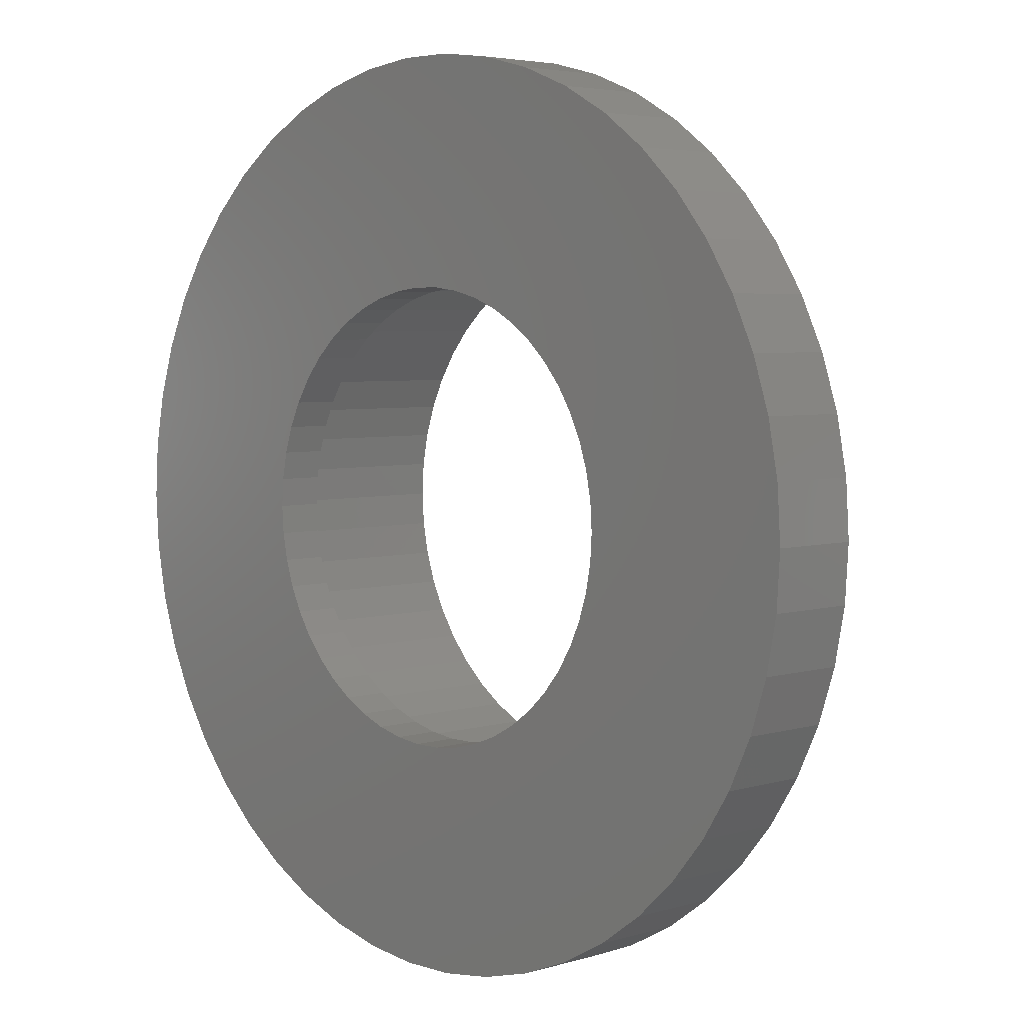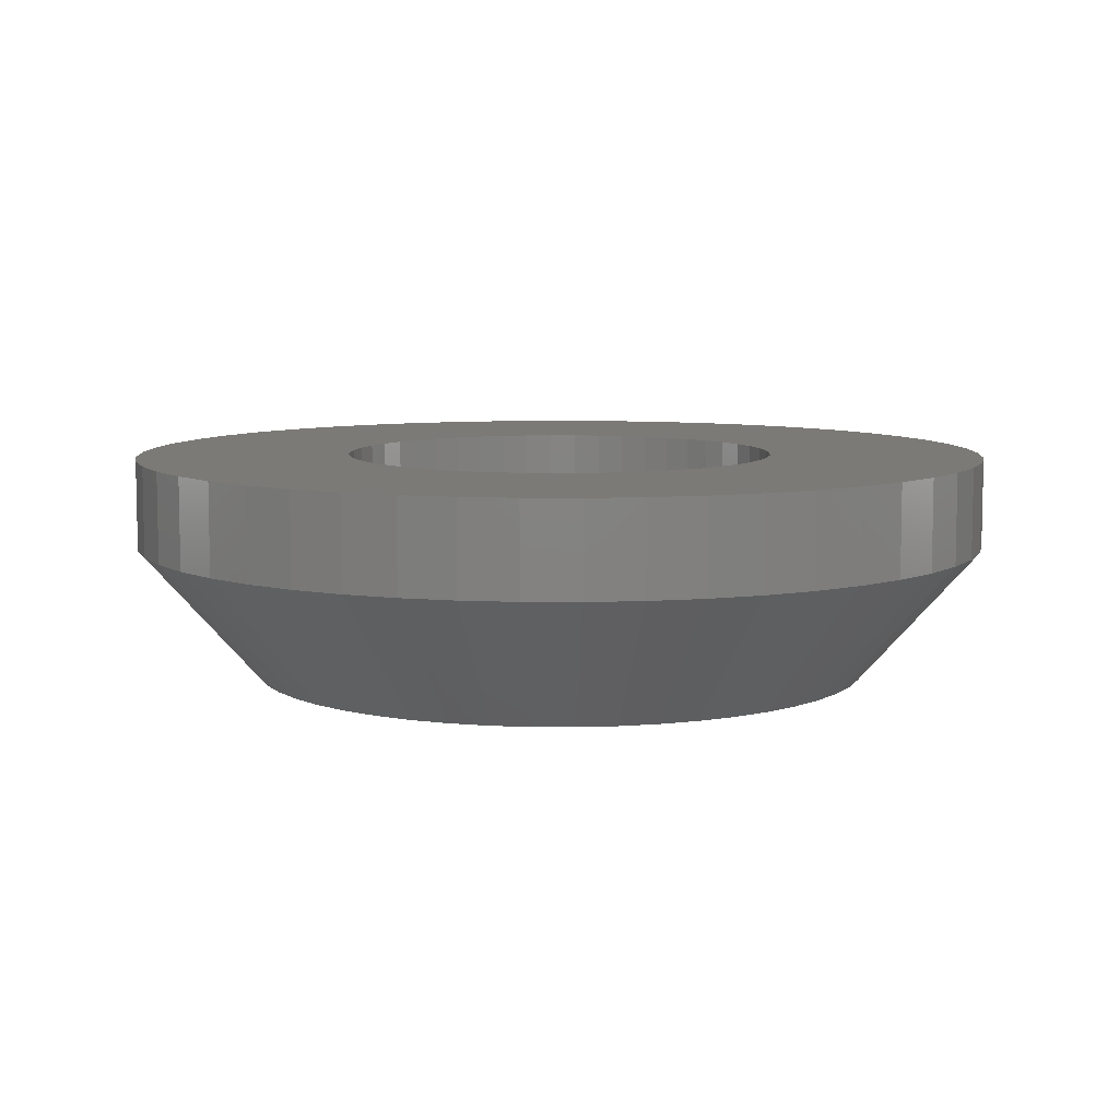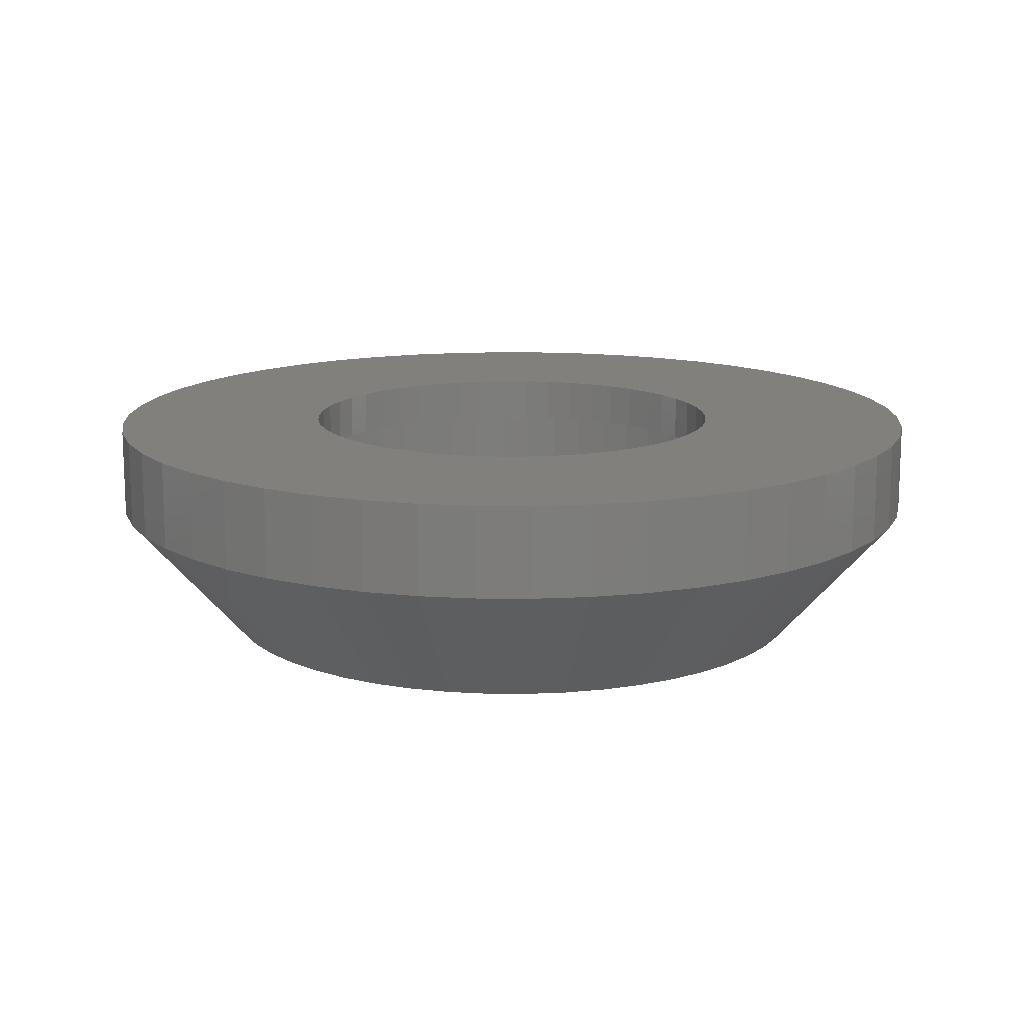
<metadata>
{"format":"stl","ext":"stl","renderer":"f3d","projection":"perspective","resolution":1024,"background":"white","views":[{"elev":4.4,"azim":46.1,"up":"+Y"},{"elev":7.8,"azim":-92.7,"up":"+Z"},{"elev":13.8,"azim":152.2,"up":"+Z"}]}
</metadata>
<code>
# stl→obj: 350 verts, 700 faces
v 14.5 0 0
v 14.39 1.817 -3
v 14.39 1.817 0
v 14.5 0 -3
v -14.5 0 -3
v -14.39 1.817 0
v -14.39 1.817 -3
v -14.5 0 0
v 0.9105 14.47 -3
v -0.9105 14.47 0
v 0.9105 14.47 0
v -0.9105 14.47 -3
v -0.9105 -14.47 -3
v 0.9105 -14.47 0
v -0.9105 -14.47 0
v 0.9105 -14.47 -3
v 9.243 -11.17 -3
v 10.57 -9.926 0
v 9.243 -11.17 0
v 10.57 -9.926 -3
v 10.57 9.926 -3
v 9.243 11.17 0
v 10.57 9.926 0
v 9.243 11.17 -3
v -9.243 11.17 -3
v -10.57 9.926 0
v -9.243 11.17 0
v -10.57 9.926 -3
v -4.481 13.79 -3
v -6.174 13.12 0
v -4.481 13.79 0
v -6.174 13.12 -3
v 13.48 5.338 0
v 12.71 6.985 -3
v 12.71 6.985 0
v 13.48 5.338 -3
v 14.04 3.606 -3
v 14.04 3.606 0
v 6.174 13.12 -3
v 4.481 13.79 0
v 6.174 13.12 0
v 4.481 13.79 -3
v 2.717 14.24 0
v 2.717 14.24 -3
v 7.769 12.24 -3
v 7.769 12.24 0
v -13.48 5.338 -3
v -12.71 6.985 0
v -12.71 6.985 -3
v -13.48 5.338 0
v -11.73 8.523 0
v -11.73 8.523 -3
v -14.04 3.606 -3
v -14.04 3.606 0
v -7.769 12.24 -3
v -7.769 12.24 0
v -2.717 14.24 0
v -2.717 14.24 -3
v 13.48 -5.338 0
v 14.04 -3.606 -3
v 14.04 -3.606 0
v 13.48 -5.338 -3
v 2.717 -14.24 0
v 2.717 -14.24 -3
v 11.73 8.523 0
v 11.73 8.523 -3
v 14.39 -1.817 0
v 14.39 -1.817 -3
v -12.71 -6.985 -3
v -13.48 -5.338 0
v -13.48 -5.338 -3
v -12.71 -6.985 0
v 4.481 -13.79 -3
v 6.174 -13.12 0
v 4.481 -13.79 0
v 6.174 -13.12 -3
v 12.71 -6.985 0
v 12.71 -6.985 -3
v -6.174 -13.12 -3
v -4.481 -13.79 0
v -6.174 -13.12 0
v -4.481 -13.79 -3
v -14.04 -3.606 0
v -14.04 -3.606 -3
v 7.769 -12.24 0
v 7.769 -12.24 -3
v 11.73 -8.523 0
v 11.73 -8.523 -3
v -10.57 -9.926 -3
v -9.243 -11.17 0
v -10.57 -9.926 0
v -9.243 -11.17 -3
v -2.717 -14.24 0
v -2.717 -14.24 -3
v -11.73 -8.523 0
v -11.73 -8.523 -3
v -14.39 -1.817 0
v -14.39 -1.817 -3
v -7.769 -12.24 -3
v -7.769 -12.24 0
v 0.6593 -10.48 -7.5
v 10.5 0 -7.5
v 10.42 1.316 -7.5
v 10.17 -2.611 -7.5
v -10.17 -2.611 -7.5
v -10.42 -1.316 -7.5
v -8.495 6.172 -7.5
v -7.654 7.188 -7.5
v 9.201 -5.058 -7.5
v 9.763 -3.865 -7.5
v 1.968 -10.31 -7.5
v 0.6593 10.48 -7.5
v -0.6593 10.48 -7.5
v 7.654 -7.188 -7.5
v 3.245 -9.986 -7.5
v 4.471 -9.501 -7.5
v 10.42 -1.316 -7.5
v 5.626 -8.865 -7.5
v -9.201 -5.058 -7.5
v -7.654 -7.188 -7.5
v -1.968 -10.31 -7.5
v -3.245 -9.986 -7.5
v 3.245 9.986 -7.5
v 1.968 10.31 -7.5
v 7.654 7.188 -7.5
v -10.17 2.611 -7.5
v -10.5 0 -7.5
v 8.495 -6.172 -7.5
v 6.693 -8.09 -7.5
v -0.6593 -10.48 -7.5
v -4.471 -9.501 -7.5
v 10.17 2.611 -7.5
v 4.471 9.501 -7.5
v -4.471 9.501 -7.5
v -9.201 5.058 -7.5
v 8.575 0 -7.5
v 8.507 -1.075 -7.5
v 8.306 -2.133 -7.5
v 8.507 1.075 -7.5
v 7.973 -3.157 -7.5
v 8.306 2.133 -7.5
v 7.514 -4.131 -7.5
v 6.937 -5.04 -7.5
v 6.251 -5.87 -7.5
v 5.466 -6.607 -7.5
v 4.595 -7.24 -7.5
v 3.651 -7.759 -7.5
v 2.65 -8.155 -7.5
v 1.607 -8.423 -7.5
v 0.5384 -8.558 -7.5
v -0.5384 -8.558 -7.5
v -1.607 -8.423 -7.5
v -2.65 -8.155 -7.5
v -3.651 -7.759 -7.5
v -4.595 -7.24 -7.5
v -5.626 -8.865 -7.5
v -5.466 -6.607 -7.5
v -6.693 -8.09 -7.5
v -6.251 -5.87 -7.5
v -6.937 -5.04 -7.5
v -8.495 -6.172 -7.5
v -7.514 -4.131 -7.5
v -7.973 -3.157 -7.5
v -9.763 -3.865 -7.5
v -8.306 -2.133 -7.5
v 9.763 3.865 -7.5
v 7.973 3.157 -7.5
v 9.201 5.058 -7.5
v 7.514 4.131 -7.5
v 8.495 6.172 -7.5
v 6.937 5.04 -7.5
v 6.251 5.87 -7.5
v 6.693 8.09 -7.5
v 5.466 6.607 -7.5
v 5.626 8.865 -7.5
v 4.595 7.24 -7.5
v 3.651 7.759 -7.5
v 2.65 8.155 -7.5
v 1.607 8.423 -7.5
v 0.5384 8.558 -7.5
v -0.5384 8.558 -7.5
v -1.607 8.423 -7.5
v -1.968 10.31 -7.5
v -2.65 8.155 -7.5
v -3.245 9.986 -7.5
v -3.651 7.759 -7.5
v -4.595 7.24 -7.5
v -5.626 8.865 -7.5
v -5.466 6.607 -7.5
v -6.693 8.09 -7.5
v -6.251 5.87 -7.5
v -6.937 5.04 -7.5
v -7.514 4.131 -7.5
v -7.973 3.157 -7.5
v -9.763 3.865 -7.5
v -8.306 2.133 -7.5
v -8.507 1.075 -7.5
v -10.42 1.316 -7.5
v -8.575 0 -7.5
v -8.507 -1.075 -7.5
v 7.287 0 -1.5
v 7.23 0.9134 0
v 7.23 0.9134 -1.5
v 7.287 0 0
v -7.287 0 0
v -7.23 0.9134 -1.5
v -7.23 0.9134 0
v -7.287 0 -1.5
v -0.4576 7.273 -1.5
v 0.4576 7.273 0
v -0.4576 7.273 0
v 0.4576 7.273 -1.5
v 0.4576 -7.273 -1.5
v -0.4576 -7.273 0
v 0.4576 -7.273 0
v -0.4576 -7.273 -1.5
v 5.312 -4.989 -1.5
v 4.645 -5.615 0
v 5.312 -4.989 0
v 4.645 -5.615 -1.5
v 4.645 5.615 -1.5
v 5.312 4.989 0
v 4.645 5.615 0
v 5.312 4.989 -1.5
v -5.312 4.989 -1.5
v -4.645 5.615 0
v -5.312 4.989 0
v -4.645 5.615 -1.5
v -3.103 6.594 -1.5
v -2.252 6.931 0
v -3.103 6.594 0
v -2.252 6.931 -1.5
v 6.776 2.683 -1.5
v 6.386 3.511 0
v 6.386 3.511 -1.5
v 6.776 2.683 0
v 7.059 1.812 0
v 7.059 1.812 -1.5
v 2.252 6.931 -1.5
v 3.103 6.594 0
v 2.252 6.931 0
v 3.103 6.594 -1.5
v 3.905 6.153 -1.5
v 3.905 6.153 0
v -6.776 2.683 0
v -6.386 3.511 -1.5
v -6.386 3.511 0
v -6.776 2.683 -1.5
v -3.905 6.153 -1.5
v -3.905 6.153 0
v -1.366 7.158 0
v -1.366 7.158 -1.5
v 7.059 -1.812 -1.5
v 7.23 -0.9134 0
v 7.23 -0.9134 -1.5
v 7.059 -1.812 0
v 5.896 4.283 -1.5
v 5.896 4.283 0
v 1.366 7.158 -1.5
v 1.366 7.158 0
v -5.896 4.283 -1.5
v -5.896 4.283 0
v -7.059 1.812 0
v -7.059 1.812 -1.5
v -6.386 -3.511 0
v -6.776 -2.683 -1.5
v -6.776 -2.683 0
v -6.386 -3.511 -1.5
v -5.896 -4.283 0
v -5.896 -4.283 -1.5
v -7.23 -0.9134 0
v -7.23 -0.9134 -1.5
v 3.905 -6.153 -1.5
v 3.103 -6.594 0
v 3.905 -6.153 0
v 3.103 -6.594 -1.5
v 5.896 -4.283 0
v 5.896 -4.283 -1.5
v 6.386 -3.511 -1.5
v 6.776 -2.683 0
v 6.776 -2.683 -1.5
v 6.386 -3.511 0
v -5.312 -4.989 0
v -5.312 -4.989 -1.5
v -7.059 -1.812 0
v -7.059 -1.812 -1.5
v 2.252 -6.931 0
v 2.252 -6.931 -1.5
v 1.366 -7.158 0
v 1.366 -7.158 -1.5
v -1.366 -7.158 0
v -1.366 -7.158 -1.5
v -2.252 -6.931 0
v -2.252 -6.931 -1.5
v -4.645 -5.615 -1.5
v -4.645 -5.615 0
v -3.905 -6.153 -1.5
v -3.905 -6.153 0
v -3.103 -6.594 0
v -3.103 -6.594 -1.5
v 8.507 1.075 -1.5
v 8.575 0 -1.5
v -8.575 0 -1.5
v -8.507 1.075 -1.5
v 0.5384 8.558 -1.5
v -0.5384 8.558 -1.5
v -0.5384 -8.558 -1.5
v 0.5384 -8.558 -1.5
v 6.251 5.87 -1.5
v 5.466 6.607 -1.5
v -5.466 6.607 -1.5
v -6.251 5.87 -1.5
v -2.65 8.155 -1.5
v -3.651 7.759 -1.5
v 7.514 4.131 -1.5
v 7.973 3.157 -1.5
v 6.937 5.04 -1.5
v 3.651 7.759 -1.5
v 2.65 8.155 -1.5
v 1.607 8.423 -1.5
v 4.595 7.24 -1.5
v -7.973 3.157 -1.5
v -7.514 4.131 -1.5
v -6.937 5.04 -1.5
v 8.507 -1.075 -1.5
v 8.306 -2.133 -1.5
v 7.973 -3.157 -1.5
v 7.514 -4.131 -1.5
v 8.306 2.133 -1.5
v 6.937 -5.04 -1.5
v 6.251 -5.87 -1.5
v 5.466 -6.607 -1.5
v 4.595 -7.24 -1.5
v 3.651 -7.759 -1.5
v 2.65 -8.155 -1.5
v 1.607 -8.423 -1.5
v -1.607 -8.423 -1.5
v -2.65 -8.155 -1.5
v -3.651 -7.759 -1.5
v -4.595 -7.24 -1.5
v -5.466 -6.607 -1.5
v -6.251 -5.87 -1.5
v -6.937 -5.04 -1.5
v -7.514 -4.131 -1.5
v -7.973 -3.157 -1.5
v -8.306 -2.133 -1.5
v -1.607 8.423 -1.5
v -4.595 7.24 -1.5
v -8.306 2.133 -1.5
v -8.507 -1.075 -1.5
f 1 2 3
f 2 1 4
f 5 6 7
f 6 5 8
f 9 10 11
f 10 9 12
f 13 14 15
f 14 13 16
f 17 18 19
f 18 17 20
f 21 22 23
f 22 21 24
f 25 26 27
f 26 25 28
f 29 30 31
f 30 29 32
f 33 34 35
f 34 33 36
f 3 37 38
f 37 3 2
f 39 40 41
f 40 39 42
f 42 43 40
f 43 42 44
f 45 41 46
f 41 45 39
f 47 48 49
f 48 47 50
f 49 51 52
f 51 49 48
f 53 50 47
f 50 53 54
f 55 27 56
f 27 55 25
f 12 57 10
f 57 12 58
f 59 60 61
f 60 59 62
f 16 63 14
f 63 16 64
f 38 36 33
f 36 38 37
f 65 21 23
f 21 65 66
f 35 66 65
f 66 35 34
f 44 11 43
f 11 44 9
f 24 46 22
f 46 24 45
f 7 54 53
f 54 7 6
f 67 4 1
f 4 67 68
f 61 68 67
f 68 61 60
f 69 70 71
f 70 69 72
f 73 74 75
f 74 73 76
f 52 26 28
f 26 52 51
f 32 56 30
f 56 32 55
f 58 31 57
f 31 58 29
f 77 62 59
f 62 77 78
f 79 80 81
f 80 79 82
f 71 83 84
f 83 71 70
f 76 85 74
f 85 76 86
f 64 75 63
f 75 64 73
f 87 78 77
f 78 87 88
f 18 88 87
f 88 18 20
f 89 90 91
f 90 89 92
f 82 93 80
f 93 82 94
f 89 95 96
f 95 89 91
f 96 72 69
f 72 96 95
f 84 97 98
f 97 84 83
f 98 8 5
f 8 98 97
f 86 19 85
f 19 86 17
f 99 81 100
f 81 99 79
f 92 100 90
f 100 92 99
f 94 15 93
f 15 94 13
f 16 101 64
f 4 102 2
f 102 103 2
f 62 104 60
f 105 98 106
f 107 52 108
f 62 109 110
f 64 101 111
f 112 12 9
f 12 112 113
f 62 110 104
f 78 109 62
f 17 114 20
f 73 115 116
f 68 102 4
f 68 104 117
f 60 104 68
f 20 114 88
f 64 111 73
f 86 116 118
f 96 69 119
f 84 98 105
f 92 89 120
f 121 82 122
f 123 124 42
f 21 125 24
f 126 53 47
f 106 98 127
f 68 117 102
f 88 128 109
f 88 109 78
f 73 116 76
f 17 129 114
f 86 129 17
f 76 116 86
f 130 16 13
f 16 130 101
f 82 79 131
f 2 132 37
f 103 132 2
f 44 112 9
f 39 133 42
f 134 55 32
f 108 52 28
f 135 52 107
f 136 102 117
f 137 117 104
f 102 136 103
f 138 104 110
f 139 103 136
f 140 110 109
f 103 139 132
f 141 132 139
f 117 137 136
f 142 109 128
f 104 138 137
f 110 140 138
f 143 128 114
f 109 142 140
f 128 143 142
f 144 114 129
f 114 144 143
f 145 129 118
f 129 145 144
f 118 146 145
f 116 146 118
f 116 147 146
f 115 147 116
f 115 148 147
f 111 148 115
f 111 149 148
f 101 149 111
f 101 150 149
f 101 151 150
f 130 151 101
f 130 152 151
f 121 152 130
f 121 153 152
f 122 153 121
f 122 154 153
f 131 154 122
f 131 155 154
f 156 155 131
f 155 156 157
f 158 157 156
f 157 158 159
f 120 159 158
f 159 120 160
f 161 160 120
f 160 161 162
f 119 162 161
f 162 119 163
f 164 163 119
f 163 164 165
f 105 165 164
f 132 141 166
f 167 166 141
f 166 167 168
f 169 168 167
f 168 169 170
f 171 170 169
f 170 171 125
f 172 125 171
f 125 172 173
f 174 173 172
f 173 174 175
f 176 175 174
f 176 133 175
f 177 133 176
f 177 123 133
f 178 123 177
f 178 124 123
f 179 124 178
f 179 112 124
f 180 112 179
f 181 112 180
f 181 113 112
f 182 113 181
f 182 183 113
f 184 183 182
f 184 185 183
f 186 185 184
f 186 134 185
f 187 134 186
f 188 187 189
f 187 188 134
f 190 189 191
f 189 190 188
f 108 191 192
f 107 192 193
f 191 108 190
f 135 193 194
f 195 194 196
f 192 107 108
f 126 196 197
f 198 197 199
f 165 105 200
f 193 135 107
f 106 200 105
f 194 195 135
f 200 106 199
f 196 126 195
f 127 199 106
f 197 198 126
f 199 127 198
f 135 49 52
f 88 114 128
f 73 111 115
f 86 118 129
f 71 84 105
f 69 71 119
f 161 96 119
f 120 96 161
f 156 99 158
f 158 92 120
f 130 94 121
f 99 92 158
f 131 99 156
f 79 99 131
f 113 58 12
f 66 125 21
f 37 132 36
f 42 124 44
f 124 112 44
f 173 175 45
f 175 133 45
f 45 133 39
f 24 173 45
f 125 173 24
f 190 25 55
f 134 32 29
f 183 58 113
f 98 5 127
f 127 5 7
f 126 7 53
f 135 47 49
f 126 47 195
f 119 71 164
f 164 71 105
f 89 96 120
f 13 94 130
f 94 82 121
f 122 82 131
f 36 168 34
f 133 123 42
f 108 25 190
f 108 28 25
f 190 55 188
f 188 55 134
f 183 29 58
f 134 29 185
f 127 7 198
f 198 7 126
f 195 47 135
f 34 168 66
f 170 125 66
f 166 168 36
f 132 166 36
f 185 29 183
f 168 170 66
f 201 202 203
f 202 201 204
f 205 206 207
f 206 205 208
f 209 210 211
f 210 209 212
f 213 214 215
f 214 213 216
f 217 218 219
f 218 217 220
f 221 222 223
f 222 221 224
f 225 226 227
f 226 225 228
f 229 230 231
f 230 229 232
f 233 234 235
f 234 233 236
f 203 237 238
f 237 203 202
f 239 240 241
f 240 239 242
f 243 223 244
f 223 243 221
f 245 246 247
f 246 245 248
f 249 231 250
f 231 249 229
f 232 251 230
f 251 232 252
f 253 254 255
f 254 253 256
f 238 236 233
f 236 238 237
f 257 222 224
f 222 257 258
f 235 258 257
f 258 235 234
f 259 241 260
f 241 259 239
f 212 260 210
f 260 212 259
f 242 244 240
f 244 242 243
f 247 261 262
f 261 247 246
f 262 225 227
f 225 262 261
f 263 248 245
f 248 263 264
f 207 264 263
f 264 207 206
f 228 250 226
f 250 228 249
f 252 211 251
f 211 252 209
f 255 204 201
f 204 255 254
f 265 266 267
f 266 265 268
f 269 268 265
f 268 269 270
f 271 208 205
f 208 271 272
f 273 274 275
f 274 273 276
f 217 277 278
f 277 217 219
f 279 280 281
f 280 279 282
f 283 270 269
f 270 283 284
f 285 272 271
f 272 285 286
f 267 286 285
f 286 267 266
f 220 275 218
f 275 220 273
f 276 287 274
f 287 276 288
f 288 289 287
f 289 288 290
f 290 215 289
f 215 290 213
f 278 282 279
f 282 278 277
f 281 256 253
f 256 281 280
f 216 291 214
f 291 216 292
f 292 293 291
f 293 292 294
f 295 283 296
f 283 295 284
f 297 296 298
f 296 297 295
f 294 299 293
f 299 294 300
f 300 298 299
f 298 300 297
f 136 301 139
f 301 136 302
f 303 197 304
f 197 303 199
f 181 305 306
f 305 181 180
f 150 307 308
f 307 150 151
f 174 309 310
f 309 174 172
f 191 311 312
f 311 191 189
f 186 313 314
f 313 186 184
f 167 315 169
f 315 167 316
f 169 317 171
f 317 169 315
f 178 318 319
f 318 178 177
f 179 319 320
f 319 179 178
f 177 321 318
f 321 177 176
f 322 193 323
f 193 322 194
f 324 191 312
f 191 324 192
f 201 302 325
f 255 325 326
f 302 201 301
f 253 326 327
f 203 301 201
f 281 327 328
f 301 203 329
f 238 329 203
f 325 255 201
f 326 253 255
f 279 328 330
f 327 281 253
f 328 279 281
f 278 330 331
f 330 278 279
f 217 331 332
f 331 217 278
f 332 220 217
f 333 220 332
f 333 273 220
f 334 273 333
f 334 276 273
f 335 276 334
f 335 288 276
f 336 288 335
f 336 290 288
f 308 290 336
f 308 213 290
f 308 216 213
f 307 216 308
f 307 292 216
f 337 292 307
f 337 294 292
f 338 294 337
f 338 300 294
f 339 300 338
f 339 297 300
f 340 297 339
f 340 295 297
f 341 295 340
f 295 341 284
f 342 284 341
f 284 342 270
f 343 270 342
f 270 343 268
f 344 268 343
f 268 344 266
f 345 266 344
f 346 286 345
f 266 345 286
f 329 238 316
f 233 316 238
f 316 233 315
f 235 315 233
f 315 235 317
f 257 317 235
f 317 257 309
f 224 309 257
f 309 224 310
f 221 310 224
f 221 321 310
f 243 321 221
f 243 318 321
f 242 318 243
f 242 319 318
f 239 319 242
f 239 320 319
f 259 320 239
f 259 305 320
f 212 305 259
f 209 305 212
f 209 306 305
f 252 306 209
f 252 347 306
f 232 347 252
f 232 313 347
f 229 313 232
f 229 314 313
f 249 314 229
f 249 348 314
f 228 348 249
f 311 228 225
f 228 311 348
f 312 225 261
f 225 312 311
f 324 261 246
f 323 246 248
f 261 324 312
f 322 248 264
f 349 264 206
f 246 323 324
f 304 206 208
f 286 346 272
f 350 272 346
f 248 322 323
f 272 350 208
f 264 349 322
f 303 208 350
f 206 304 349
f 208 303 304
f 182 306 347
f 306 182 181
f 142 327 140
f 327 142 328
f 149 308 336
f 308 149 150
f 141 316 167
f 316 141 329
f 139 329 141
f 329 139 301
f 171 309 172
f 309 171 317
f 180 320 305
f 320 180 179
f 176 310 321
f 310 176 174
f 323 192 324
f 192 323 193
f 349 194 322
f 194 349 196
f 304 196 349
f 196 304 197
f 187 314 348
f 314 187 186
f 189 348 311
f 348 189 187
f 184 347 313
f 347 184 182
f 137 302 136
f 302 137 325
f 144 330 143
f 330 144 331
f 140 326 138
f 326 140 327
f 138 325 137
f 325 138 326
f 350 199 303
f 199 350 200
f 144 332 331
f 332 144 145
f 143 328 142
f 328 143 330
f 147 335 334
f 335 147 148
f 148 336 335
f 336 148 149
f 153 339 338
f 339 153 154
f 152 338 337
f 338 152 153
f 342 160 343
f 160 342 159
f 157 342 341
f 342 157 159
f 344 163 345
f 163 344 162
f 345 165 346
f 165 345 163
f 346 200 350
f 200 346 165
f 145 333 332
f 333 145 146
f 146 334 333
f 334 146 147
f 155 341 340
f 341 155 157
f 151 337 307
f 337 151 152
f 343 162 344
f 162 343 160
f 154 340 339
f 340 154 155
f 204 1 3
f 202 3 38
f 1 204 67
f 237 38 33
f 254 67 204
f 236 33 35
f 67 254 61
f 234 35 65
f 256 61 254
f 258 65 23
f 61 256 59
f 222 23 22
f 280 59 256
f 223 22 46
f 59 280 77
f 282 77 280
f 3 202 204
f 38 237 202
f 33 236 237
f 35 234 236
f 244 46 41
f 65 258 234
f 23 222 258
f 22 223 222
f 240 41 40
f 46 244 223
f 41 240 244
f 241 40 43
f 40 241 240
f 43 260 241
f 11 260 43
f 11 210 260
f 11 211 210
f 10 211 11
f 10 251 211
f 57 251 10
f 251 57 230
f 31 230 57
f 230 31 231
f 30 231 31
f 231 30 250
f 56 250 30
f 250 56 226
f 27 226 56
f 226 27 227
f 26 227 27
f 227 26 262
f 51 262 26
f 48 247 51
f 262 51 247
f 77 282 87
f 277 87 282
f 87 277 18
f 219 18 277
f 18 219 19
f 218 19 219
f 19 218 85
f 275 85 218
f 85 275 74
f 274 74 275
f 74 274 75
f 287 75 274
f 75 287 63
f 289 63 287
f 289 14 63
f 215 14 289
f 214 14 215
f 214 15 14
f 291 15 214
f 93 291 293
f 291 93 15
f 80 293 299
f 81 299 298
f 293 80 93
f 100 298 296
f 90 296 283
f 91 283 269
f 299 81 80
f 95 269 265
f 72 265 267
f 70 267 285
f 83 285 271
f 298 100 81
f 97 271 205
f 247 48 245
f 50 245 48
f 296 90 100
f 245 50 263
f 283 91 90
f 54 263 50
f 269 95 91
f 263 54 207
f 265 72 95
f 6 207 54
f 267 70 72
f 207 6 205
f 285 83 70
f 8 205 6
f 271 97 83
f 205 8 97

</code>
